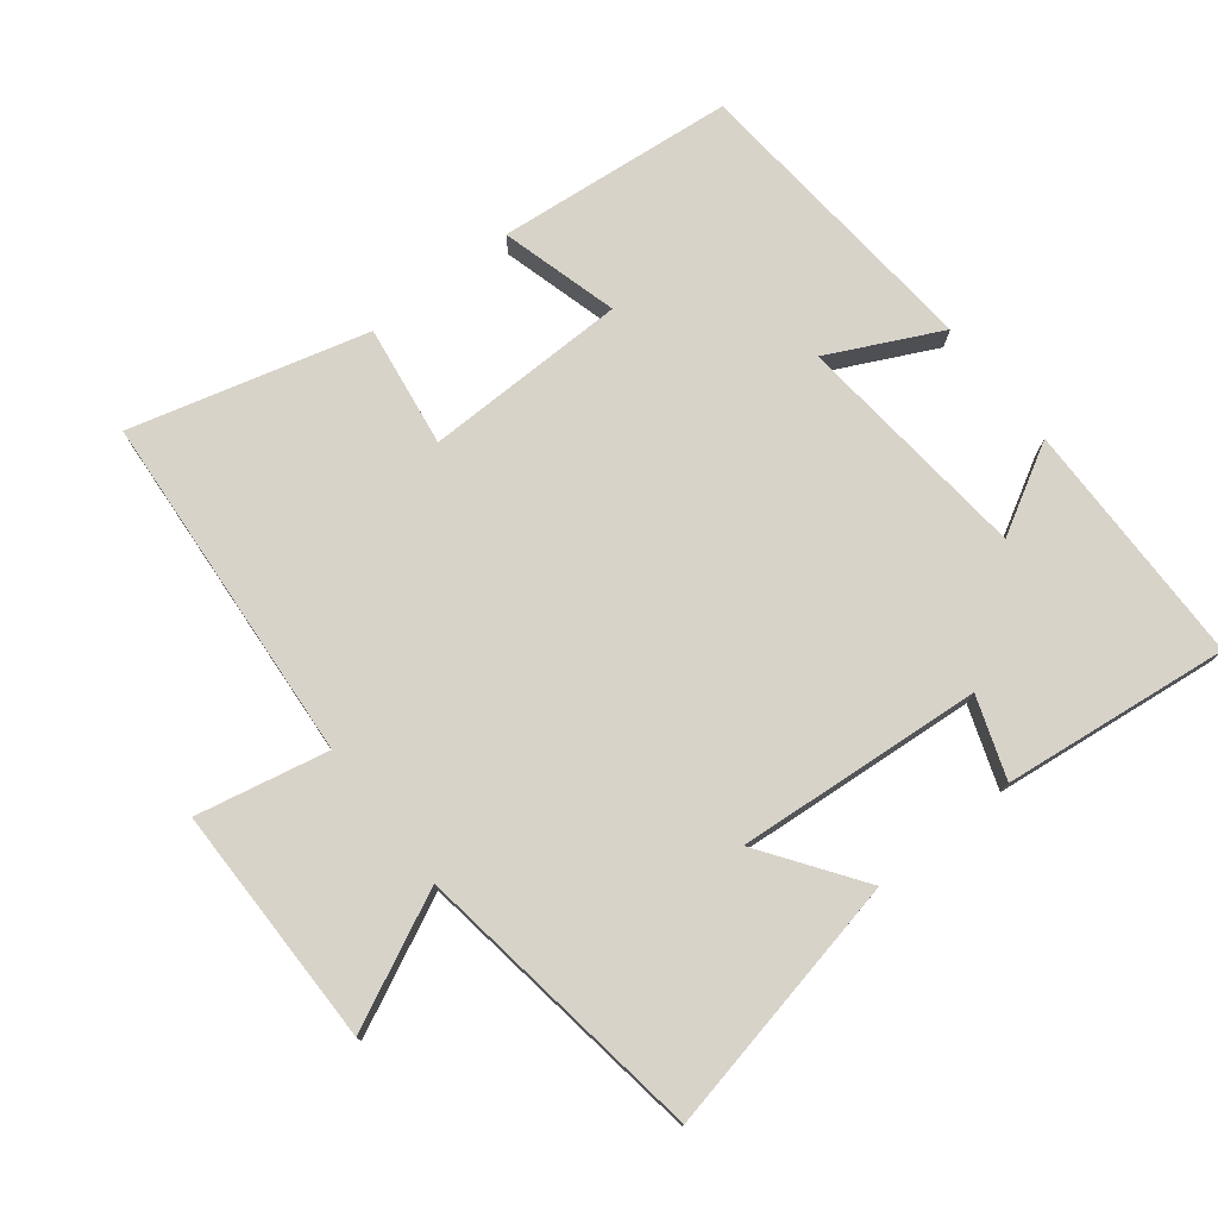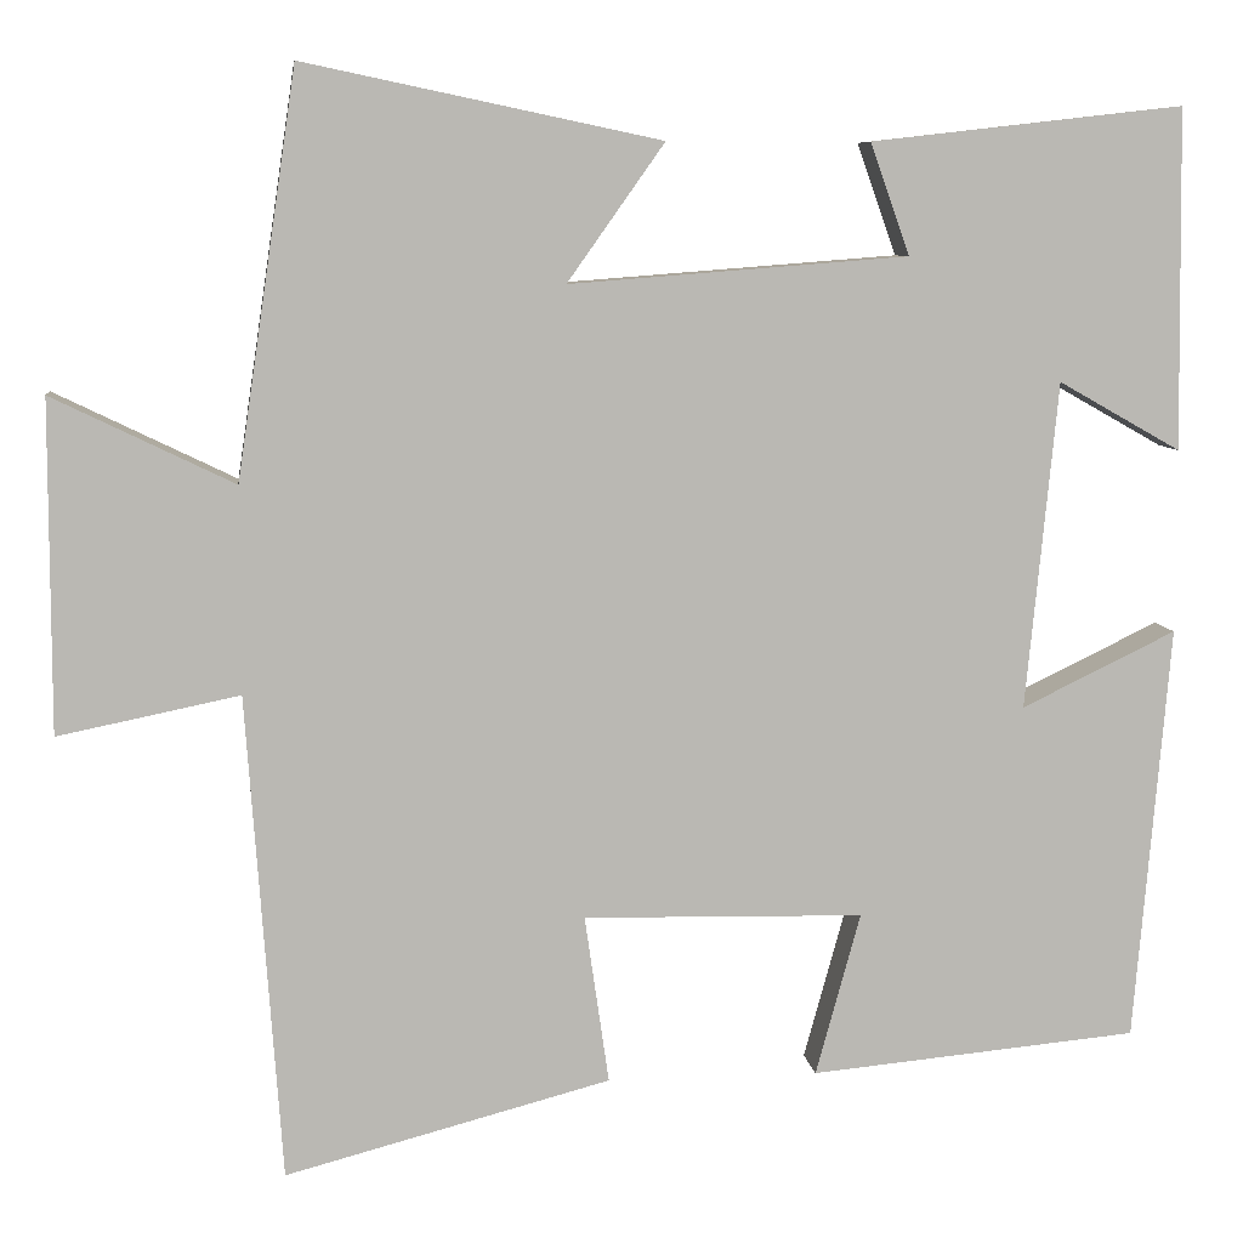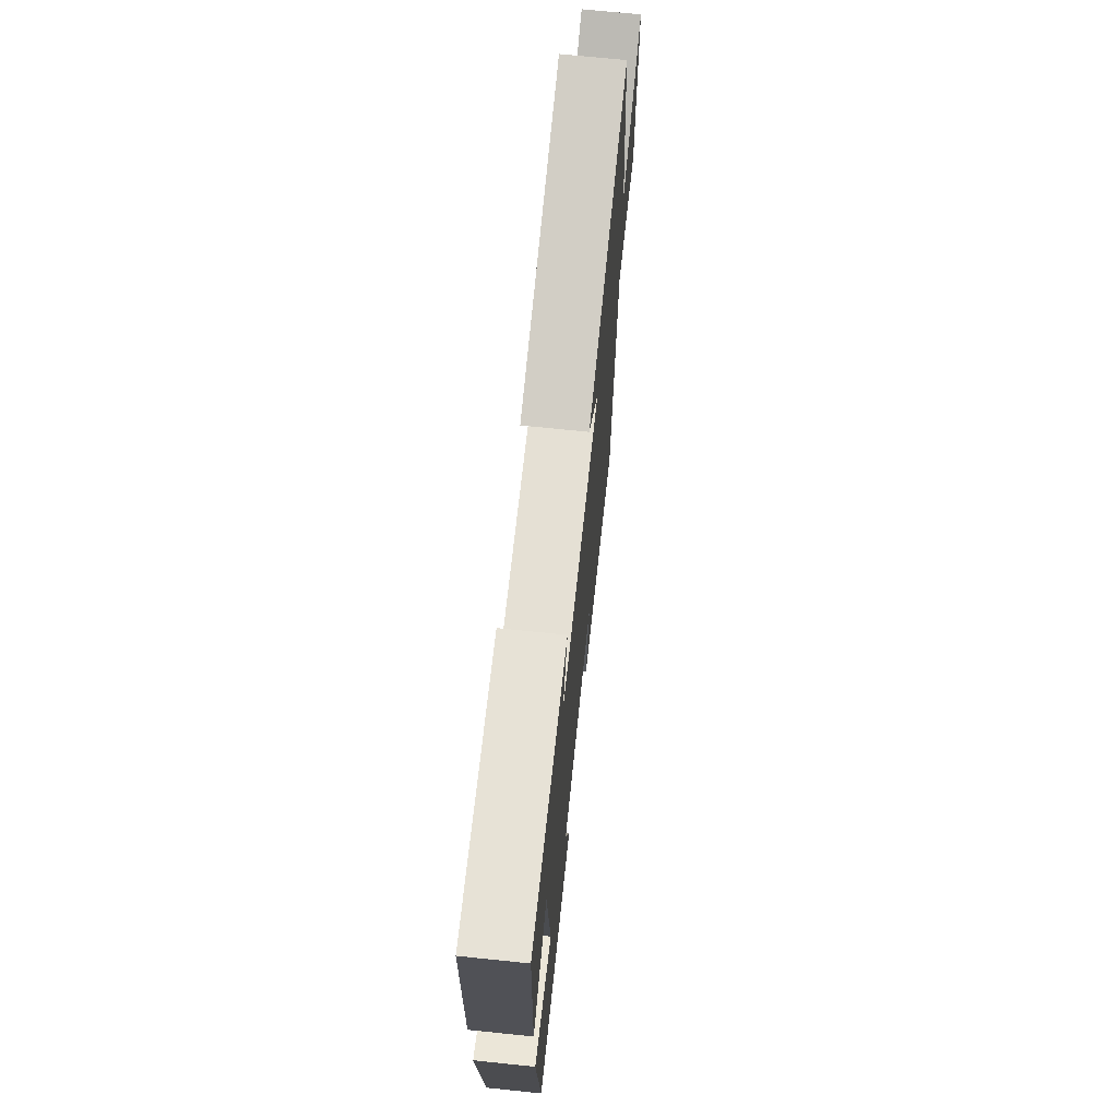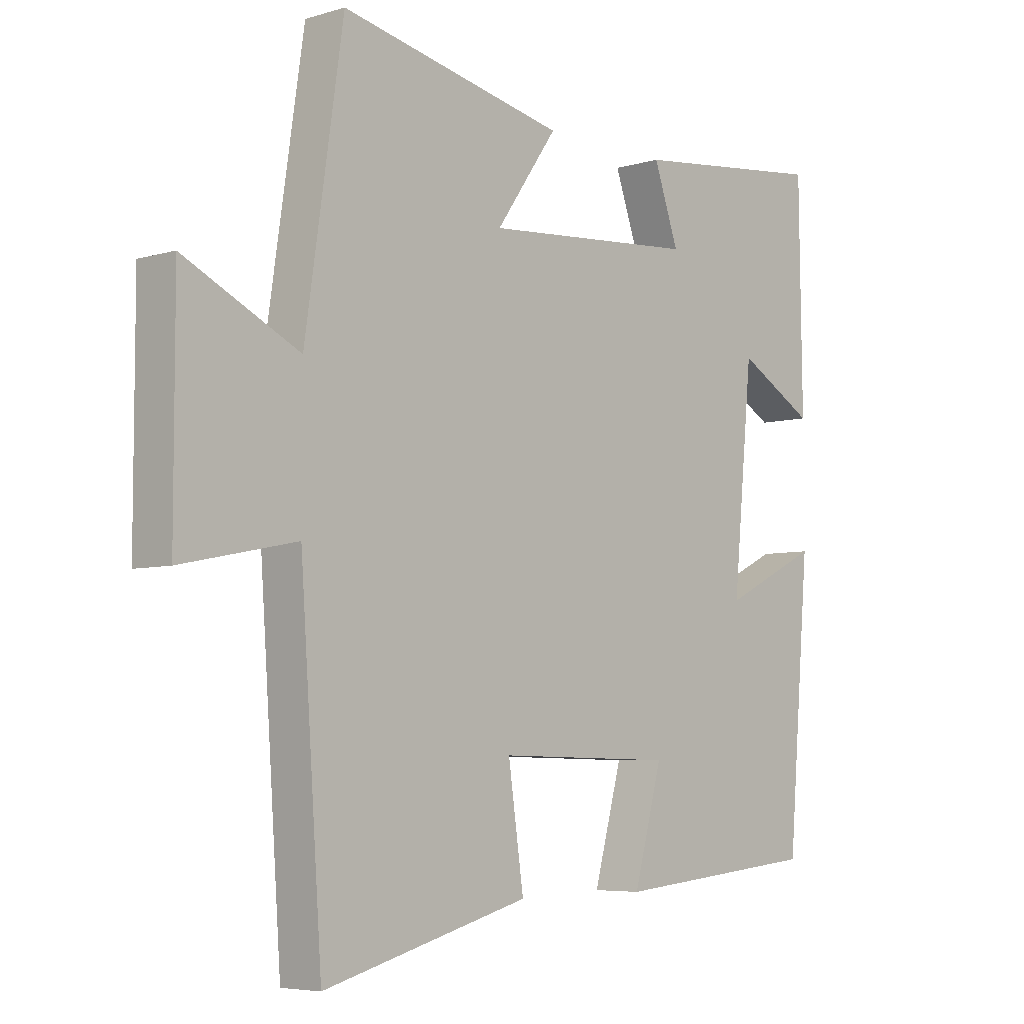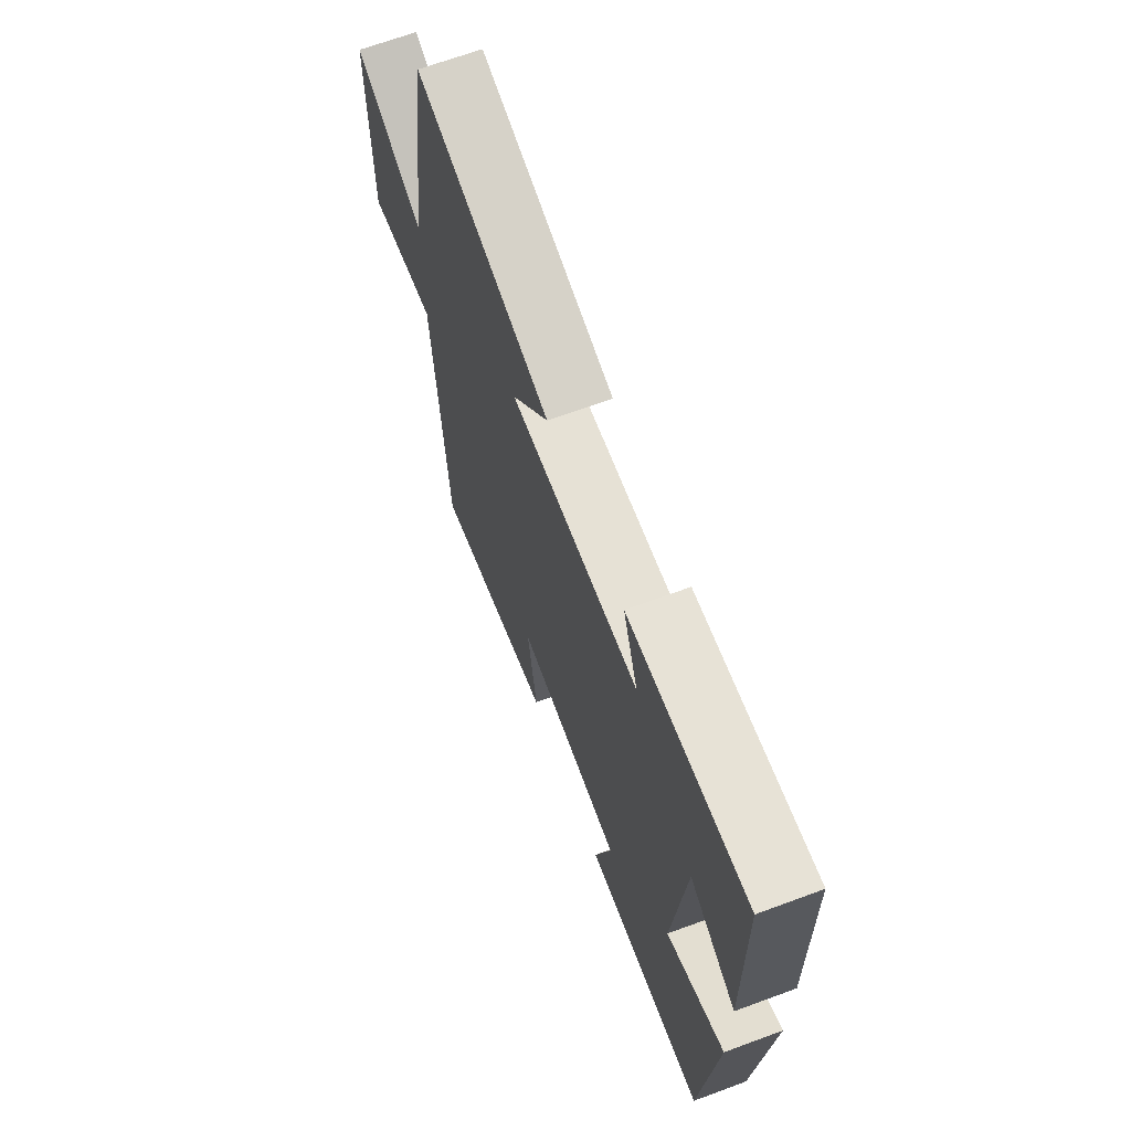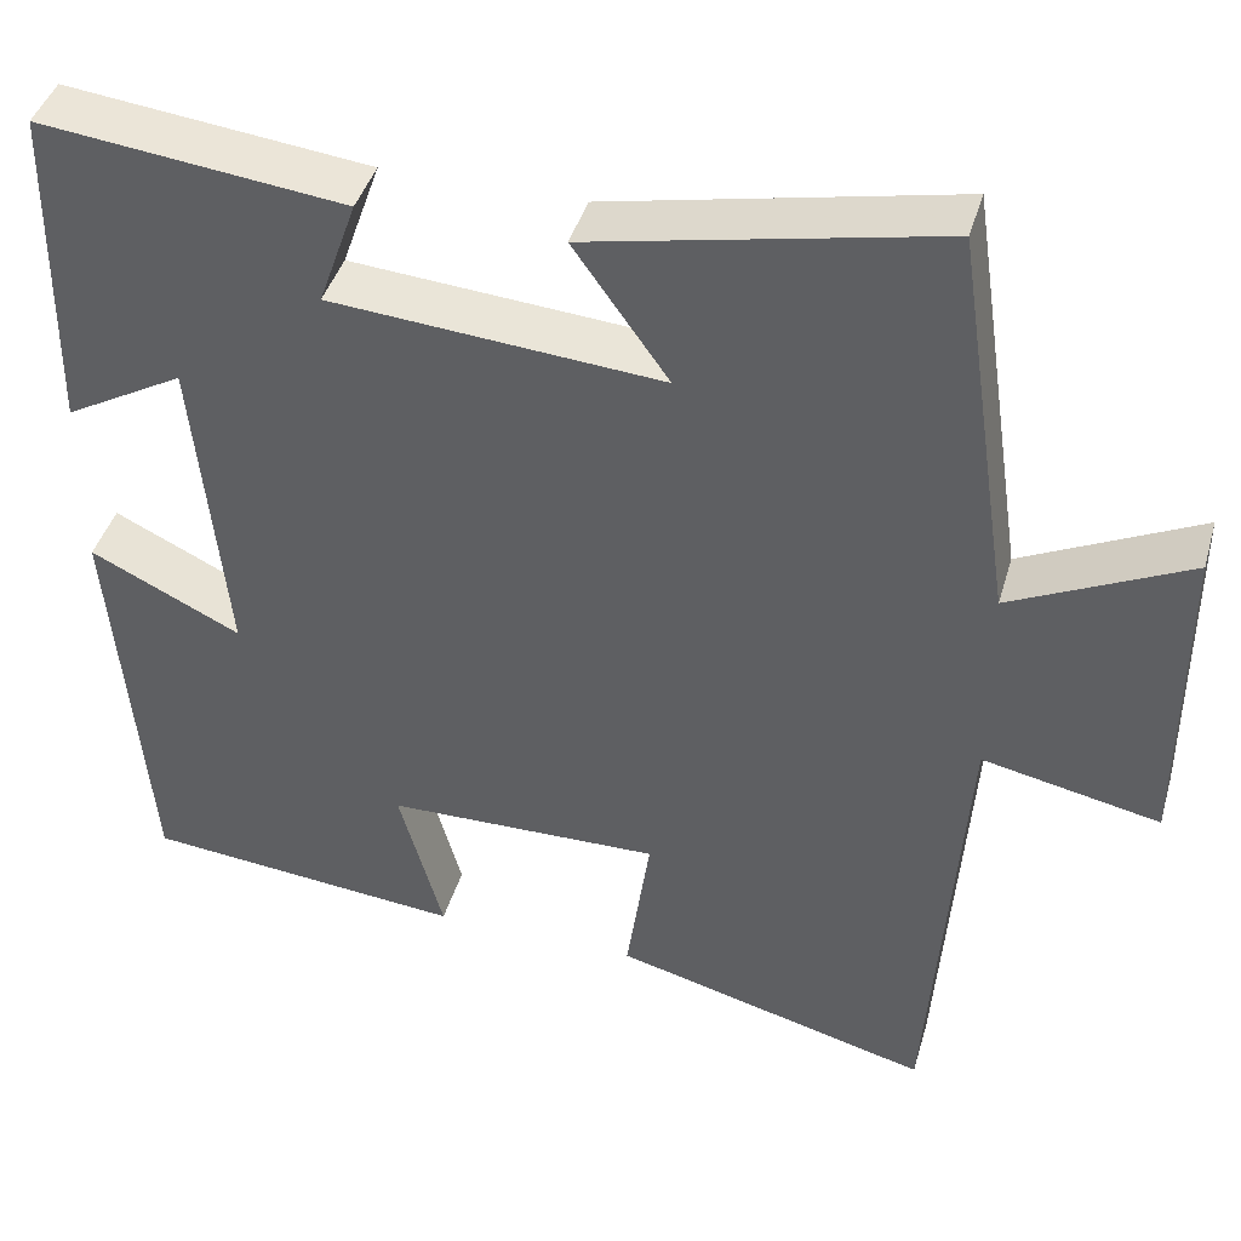
<metadata>
{"format":"obj","ext":"obj","renderer":"f3d","projection":"perspective","resolution":1024,"background":"white","views":[{"elev":76.0,"azim":-38.0,"up":"+Y"},{"elev":7.8,"azim":-7.0,"up":"+Z"},{"elev":70.3,"azim":95.9,"up":"+Z"},{"elev":-5.7,"azim":-47.7,"up":"+Z"},{"elev":67.7,"azim":69.7,"up":"+Z"},{"elev":42.2,"azim":-164.1,"up":"+Z"}]}
</metadata>
<code>
v -0.436 0.07 0.58
v -0.055 0.07 0.5
v -0.159 0.07 0.353
v 0.203 0.07 0.381
v 0.161 0.07 0.5
v 0.495 0.07 0.538
v 0.5 0.07 0.174
v 0.369 0.07 0.248
v 0.335 0.07 -0.102
v 0.5 0.07 -0.022
v 0.462 0.07 -0.467
v 0.111 0.07 -0.5
v 0.159 0.07 -0.326
v -0.141 0.07 -0.32
v -0.115 0.07 -0.5
v -0.463 0.07 -0.592
v -0.5 0.07 -0.072
v -0.694 0.07 -0.112
v -0.694 0.07 0.242
v -0.5 0.07 0.148
v -0.436 0 0.58
v -0.055 0 0.5
v -0.159 0 0.353
v 0.203 0 0.381
v 0.161 0 0.5
v 0.495 0 0.538
v 0.5 0 0.174
v 0.369 0 0.248
v 0.335 0 -0.102
v 0.5 0 -0.022
v 0.462 0 -0.467
v 0.111 0 -0.5
v 0.159 0 -0.326
v -0.141 0 -0.32
v -0.115 0 -0.5
v -0.463 0 -0.592
v -0.5 0 -0.072
v -0.694 0 -0.112
v -0.694 0 0.242
v -0.5 0 0.148
f 17 18 19 20
f 17 20 1
f 16 17 1
f 15 16 1
f 14 15 1
f 13 14 1
f 11 12 13
f 10 11 13
f 9 10 13
f 8 9 13
f 6 7 8
f 5 6 8
f 4 5 8
f 3 4 8 13
f 1 2 3
f 1 3 13
f 40 39 38 37
f 21 40 37
f 21 37 36
f 21 36 35
f 21 35 34
f 21 34 33
f 33 32 31
f 33 31 30
f 33 30 29
f 33 29 28
f 28 27 26
f 28 26 25
f 28 25 24
f 33 28 24 23
f 23 22 21
f 33 23 21
f 1 21 22 2
f 2 22 23 3
f 3 23 24 4
f 4 24 25 5
f 5 25 26 6
f 6 26 27 7
f 7 27 28 8
f 8 28 29 9
f 9 29 30 10
f 10 30 31 11
f 11 31 32 12
f 12 32 33 13
f 13 33 34 14
f 14 34 35 15
f 15 35 36 16
f 16 36 37 17
f 17 37 38 18
f 18 38 39 19
f 19 39 40 20
f 20 40 21 1

</code>
